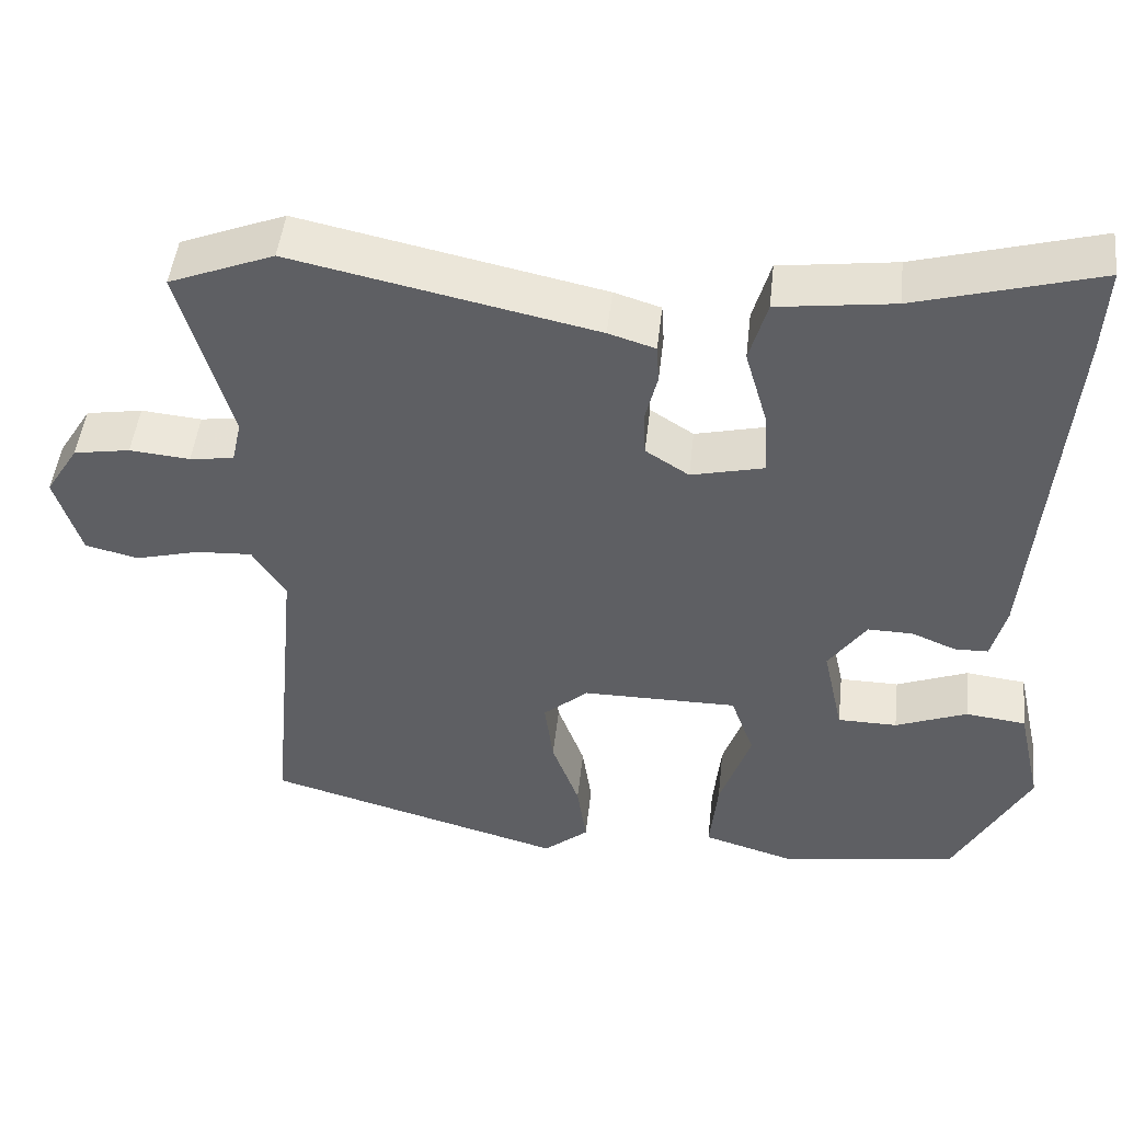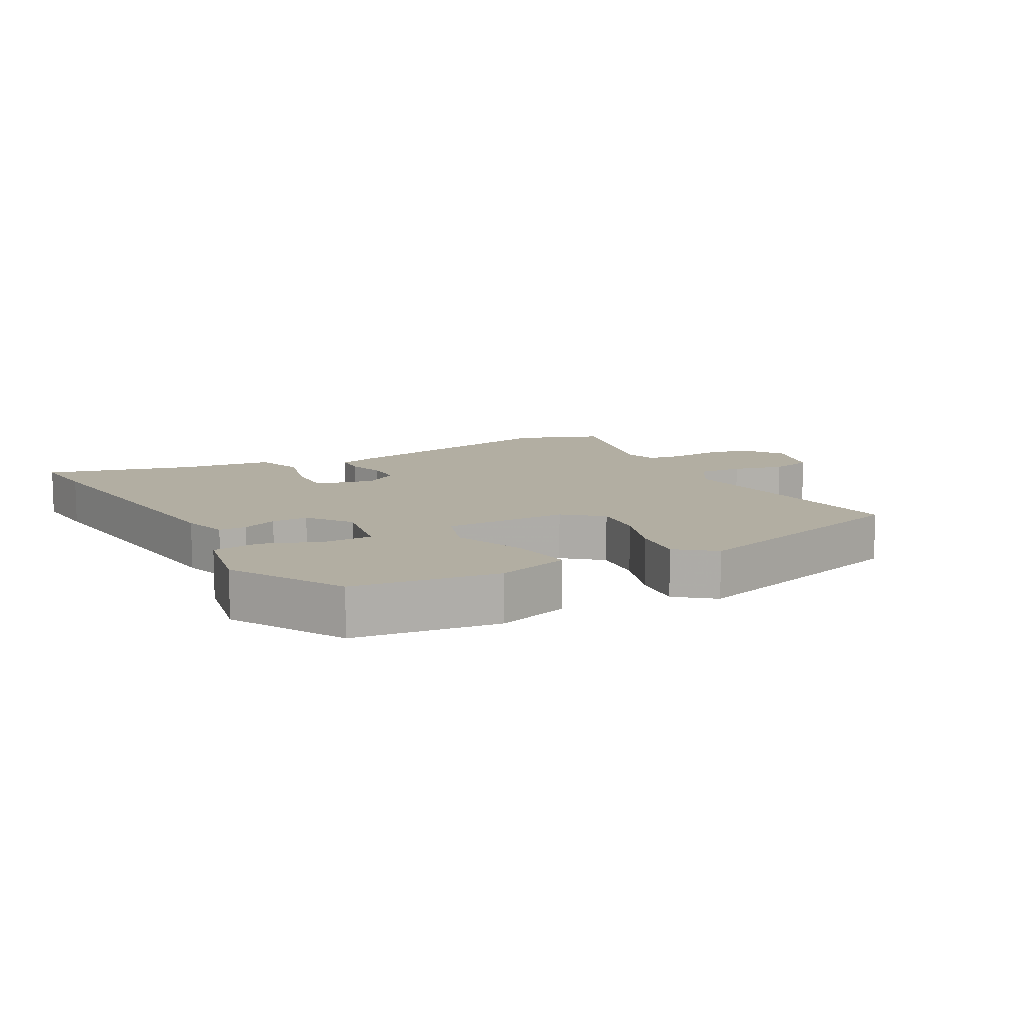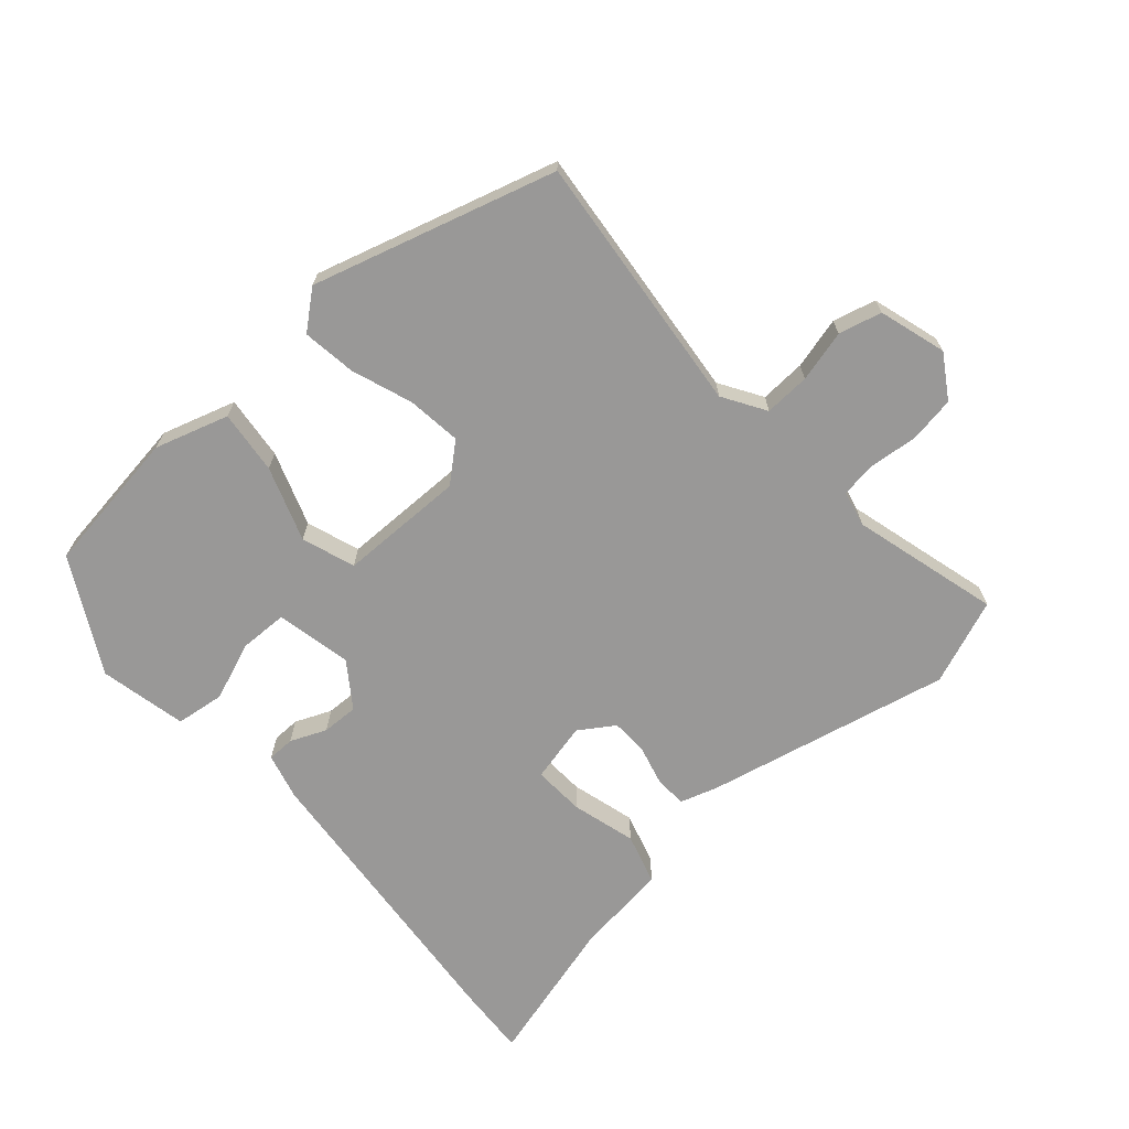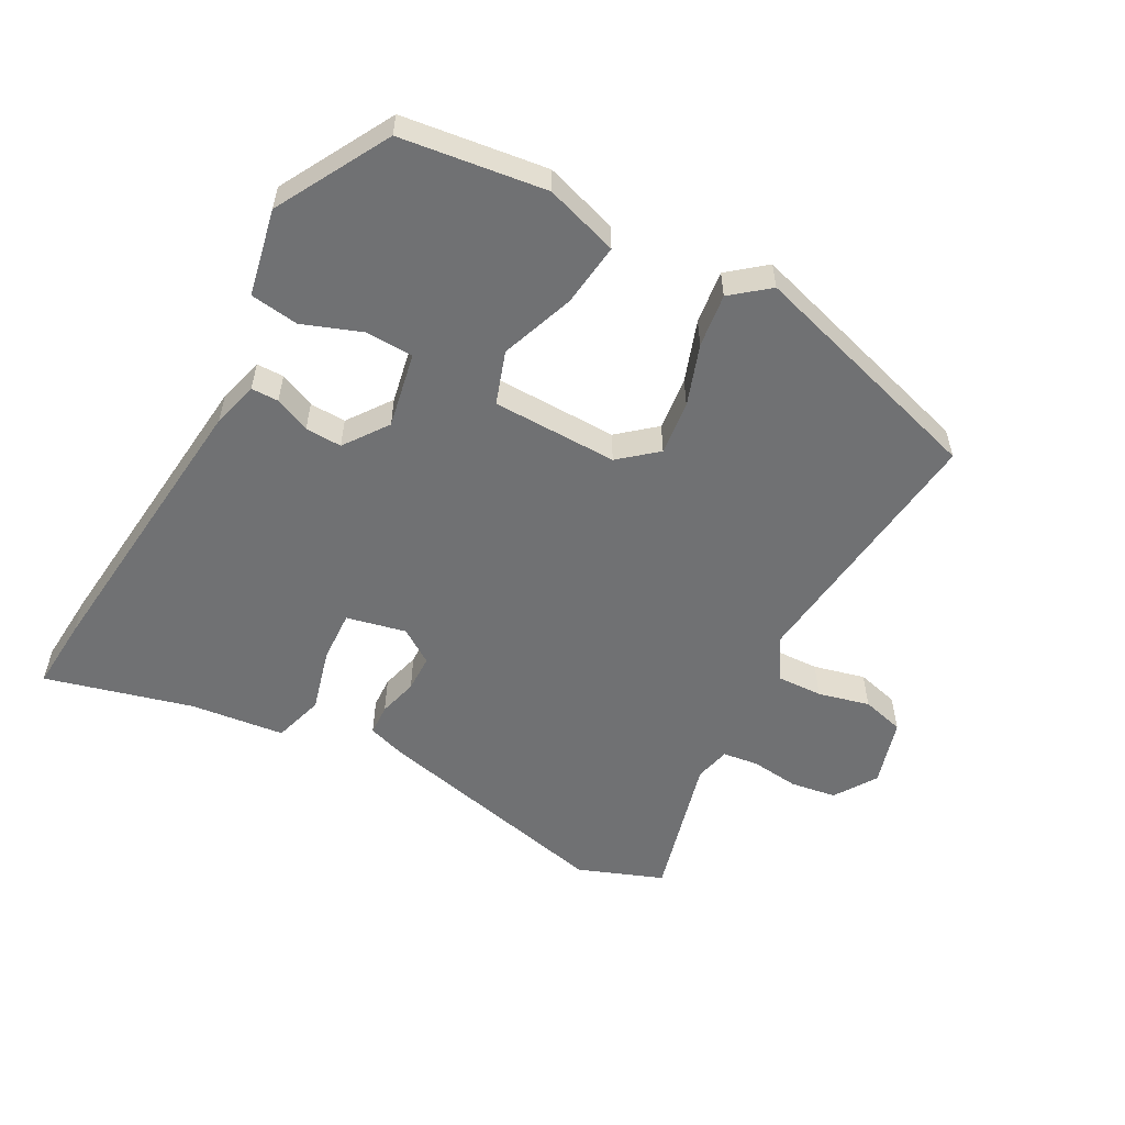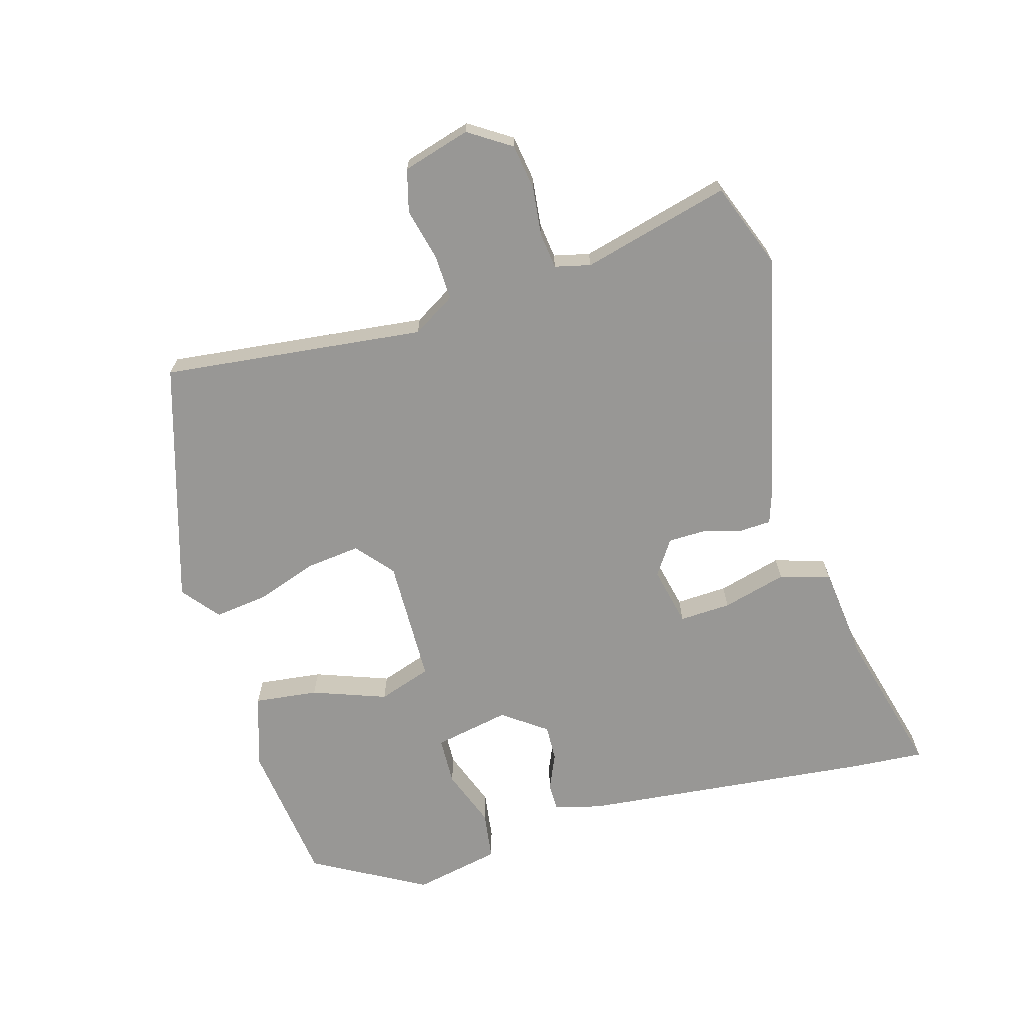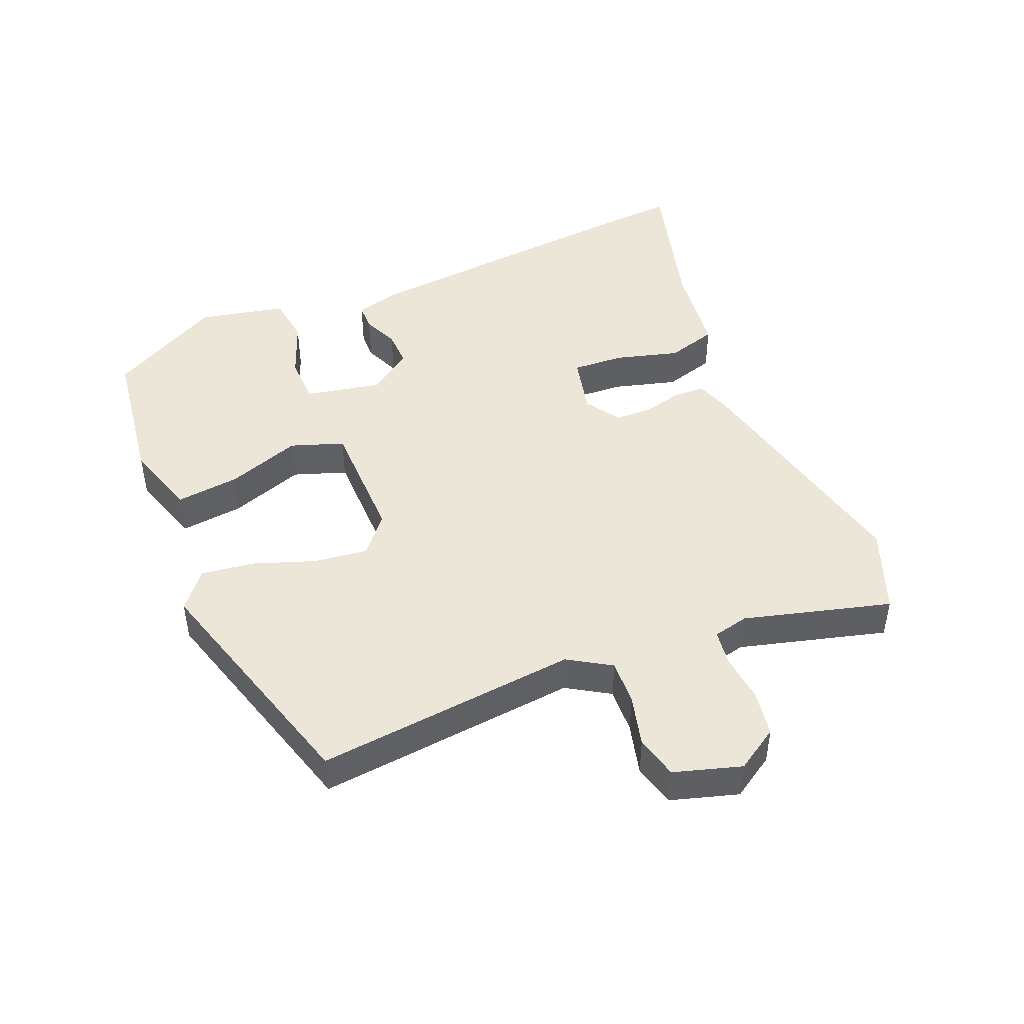
<metadata>
{"format":"obj","ext":"obj","renderer":"f3d","projection":"perspective","resolution":1024,"background":"white","views":[{"elev":47.6,"azim":6.3,"up":"+Z"},{"elev":10.7,"azim":150.1,"up":"+Y"},{"elev":-68.7,"azim":-139.1,"up":"+Y"},{"elev":-55.1,"azim":150.5,"up":"+Y"},{"elev":-68.2,"azim":-75.0,"up":"+Y"},{"elev":46.3,"azim":-113.1,"up":"+Y"}]}
</metadata>
<code>
v -0.552 0.07 0.479
v -0.422 0.07 0.531
v -0.047 0.07 0.451
v 0.011 0.07 0.433
v 0.014 0.07 0.385
v -0.001 0.07 0.324
v 0.001 0.07 0.267
v 0.055 0.07 0.232
v 0.146 0.07 0.254
v 0.141 0.07 0.333
v 0.113 0.07 0.431
v 0.135 0.07 0.509
v 0.279 0.07 0.528
v 0.505 0.07 0.592
v 0.499 0.07 0.48
v 0.461 0.07 0.028
v 0.443 0.07 -0.043
v 0.401 0.07 -0.044
v 0.346 0.07 -0.021
v 0.29 0.07 -0.02
v 0.243 0.07 -0.088
v 0.268 0.07 -0.204
v 0.342 0.07 -0.205
v 0.431 0.07 -0.17
v 0.506 0.07 -0.179
v 0.536 0.07 -0.312
v 0.443 0.07 -0.487
v 0.221 0.07 -0.52
v 0.108 0.07 -0.486
v 0.118 0.07 -0.388
v 0.157 0.07 -0.274
v 0.128 0.07 -0.193
v -0.065 0.07 -0.193
v -0.121 0.07 -0.242
v -0.11 0.07 -0.325
v -0.076 0.07 -0.418
v -0.064 0.07 -0.5
v -0.12 0.07 -0.547
v -0.492 0.07 -0.442
v -0.454 0.07 -0.039
v -0.495 0.07 0.026
v -0.565 0.07 0.022
v -0.644 0.07 0.001
v -0.71 0.07 0.017
v -0.742 0.07 0.12
v -0.701 0.07 0.186
v -0.631 0.07 0.198
v -0.556 0.07 0.191
v -0.501 0.07 0.199
v -0.489 0.07 0.254
v -0.552 0 0.479
v -0.422 0 0.531
v -0.047 0 0.451
v 0.011 0 0.433
v 0.014 0 0.385
v -0.001 0 0.324
v 0.001 0 0.267
v 0.055 0 0.232
v 0.146 0 0.254
v 0.141 0 0.333
v 0.113 0 0.431
v 0.135 0 0.509
v 0.279 0 0.528
v 0.505 0 0.592
v 0.499 0 0.48
v 0.461 0 0.028
v 0.443 0 -0.043
v 0.401 0 -0.044
v 0.346 0 -0.021
v 0.29 0 -0.02
v 0.243 0 -0.088
v 0.268 0 -0.204
v 0.342 0 -0.205
v 0.431 0 -0.17
v 0.506 0 -0.179
v 0.536 0 -0.312
v 0.443 0 -0.487
v 0.221 0 -0.52
v 0.108 0 -0.486
v 0.118 0 -0.388
v 0.157 0 -0.274
v 0.128 0 -0.193
v -0.065 0 -0.193
v -0.121 0 -0.242
v -0.11 0 -0.325
v -0.076 0 -0.418
v -0.064 0 -0.5
v -0.12 0 -0.547
v -0.492 0 -0.442
v -0.454 0 -0.039
v -0.495 0 0.026
v -0.565 0 0.022
v -0.644 0 0.001
v -0.71 0 0.017
v -0.742 0 0.12
v -0.701 0 0.186
v -0.631 0 0.198
v -0.556 0 0.191
v -0.501 0 0.199
v -0.489 0 0.254
f 45 46 47 48
f 45 48 49
f 42 43 44 45
f 41 42 45 49
f 40 41 49 50
f 38 39 40
f 35 36 37 38
f 34 35 38 40
f 33 34 40 50
f 28 29 30 31
f 26 27 28 31
f 26 31 32
f 23 24 25 26
f 22 23 26
f 22 26 32
f 21 22 32
f 20 21 32 33
f 16 17 18 19
f 16 19 20
f 13 14 15 16
f 13 16 20
f 10 11 12 13
f 9 10 13 20
f 8 9 20 33
f 3 4 5 6
f 3 6 7
f 2 3 7
f 7 8 33 50
f 1 2 7 50
f 98 97 96 95
f 99 98 95
f 95 94 93 92
f 99 95 92 91
f 100 99 91 90
f 90 89 88
f 88 87 86 85
f 90 88 85 84
f 100 90 84 83
f 81 80 79 78
f 81 78 77 76
f 82 81 76
f 76 75 74 73
f 76 73 72
f 82 76 72
f 82 72 71
f 83 82 71 70
f 69 68 67 66
f 70 69 66
f 66 65 64 63
f 70 66 63
f 63 62 61 60
f 70 63 60 59
f 83 70 59 58
f 56 55 54 53
f 57 56 53
f 57 53 52
f 100 83 58 57
f 100 57 52 51
f 1 51 52 2
f 2 52 53 3
f 3 53 54 4
f 4 54 55 5
f 5 55 56 6
f 6 56 57 7
f 7 57 58 8
f 8 58 59 9
f 9 59 60 10
f 10 60 61 11
f 11 61 62 12
f 12 62 63 13
f 13 63 64 14
f 14 64 65 15
f 15 65 66 16
f 16 66 67 17
f 17 67 68 18
f 18 68 69 19
f 19 69 70 20
f 20 70 71 21
f 21 71 72 22
f 22 72 73 23
f 23 73 74 24
f 24 74 75 25
f 25 75 76 26
f 26 76 77 27
f 27 77 78 28
f 28 78 79 29
f 29 79 80 30
f 30 80 81 31
f 31 81 82 32
f 32 82 83 33
f 33 83 84 34
f 34 84 85 35
f 35 85 86 36
f 36 86 87 37
f 37 87 88 38
f 38 88 89 39
f 39 89 90 40
f 40 90 91 41
f 41 91 92 42
f 42 92 93 43
f 43 93 94 44
f 44 94 95 45
f 45 95 96 46
f 46 96 97 47
f 47 97 98 48
f 48 98 99 49
f 49 99 100 50
f 50 100 51 1

</code>
